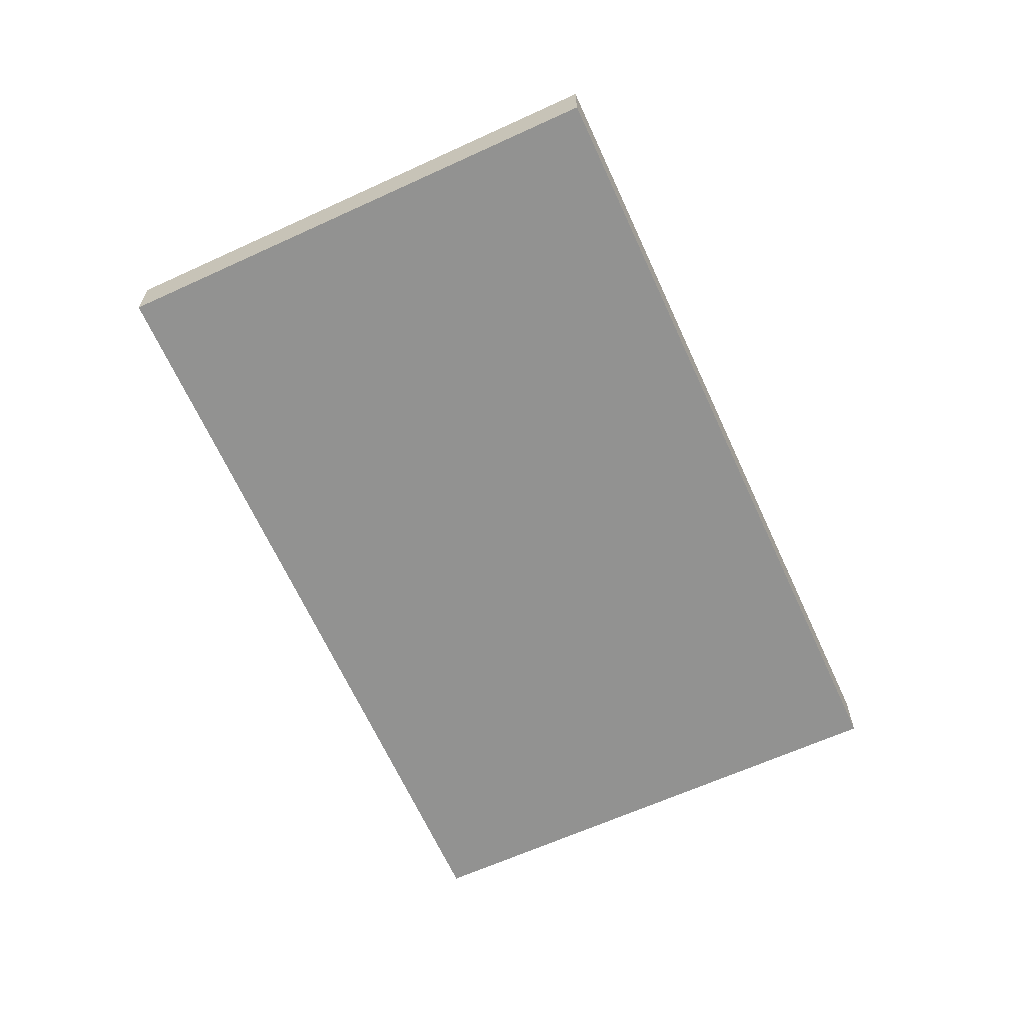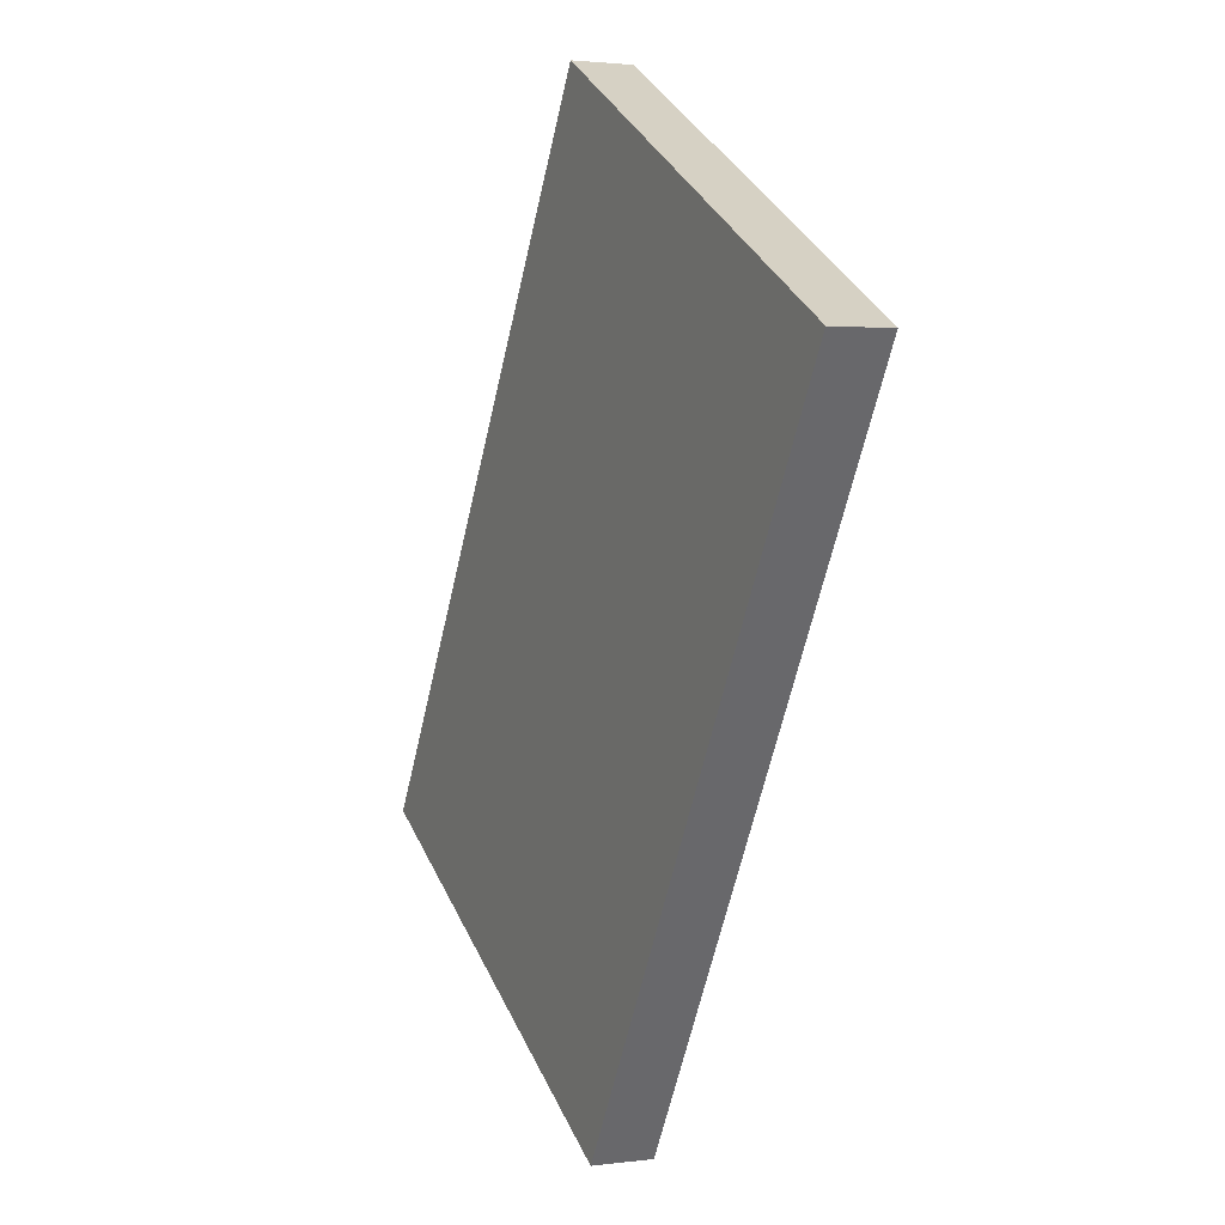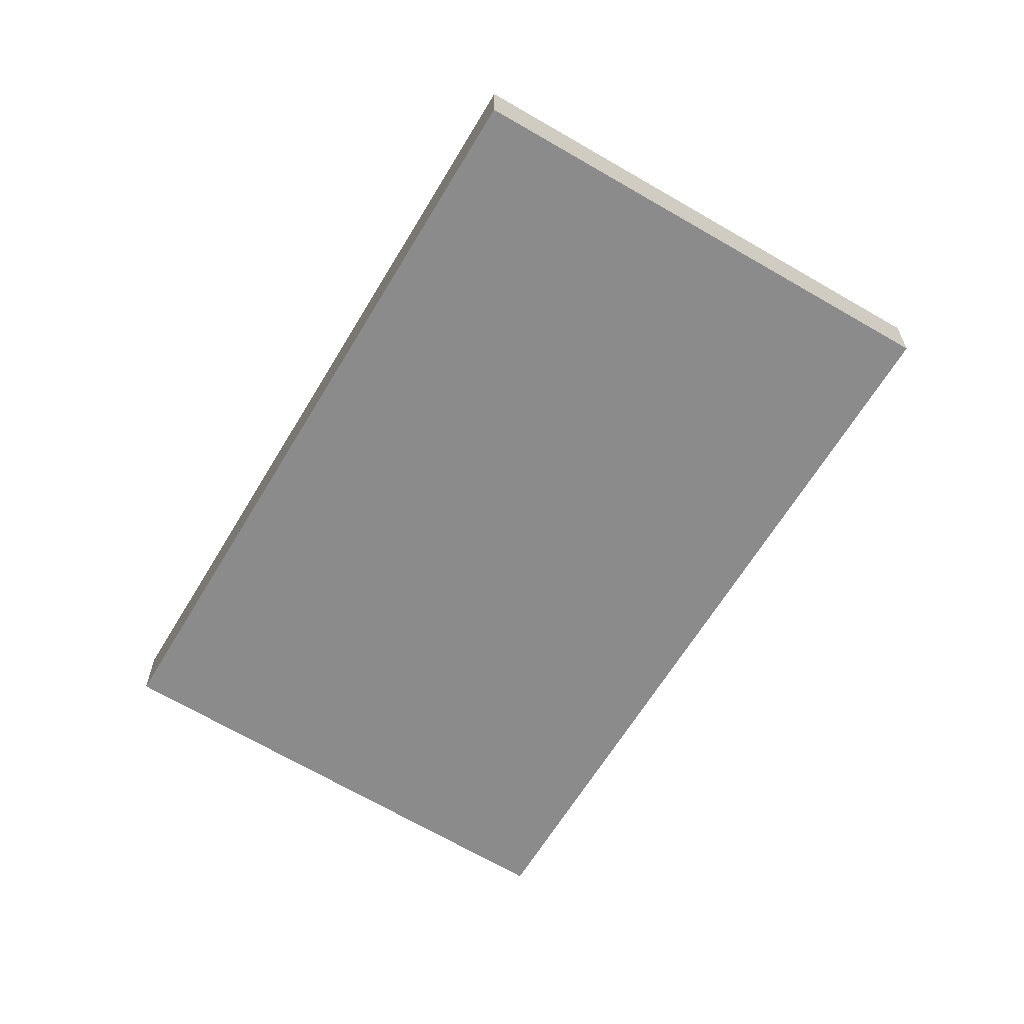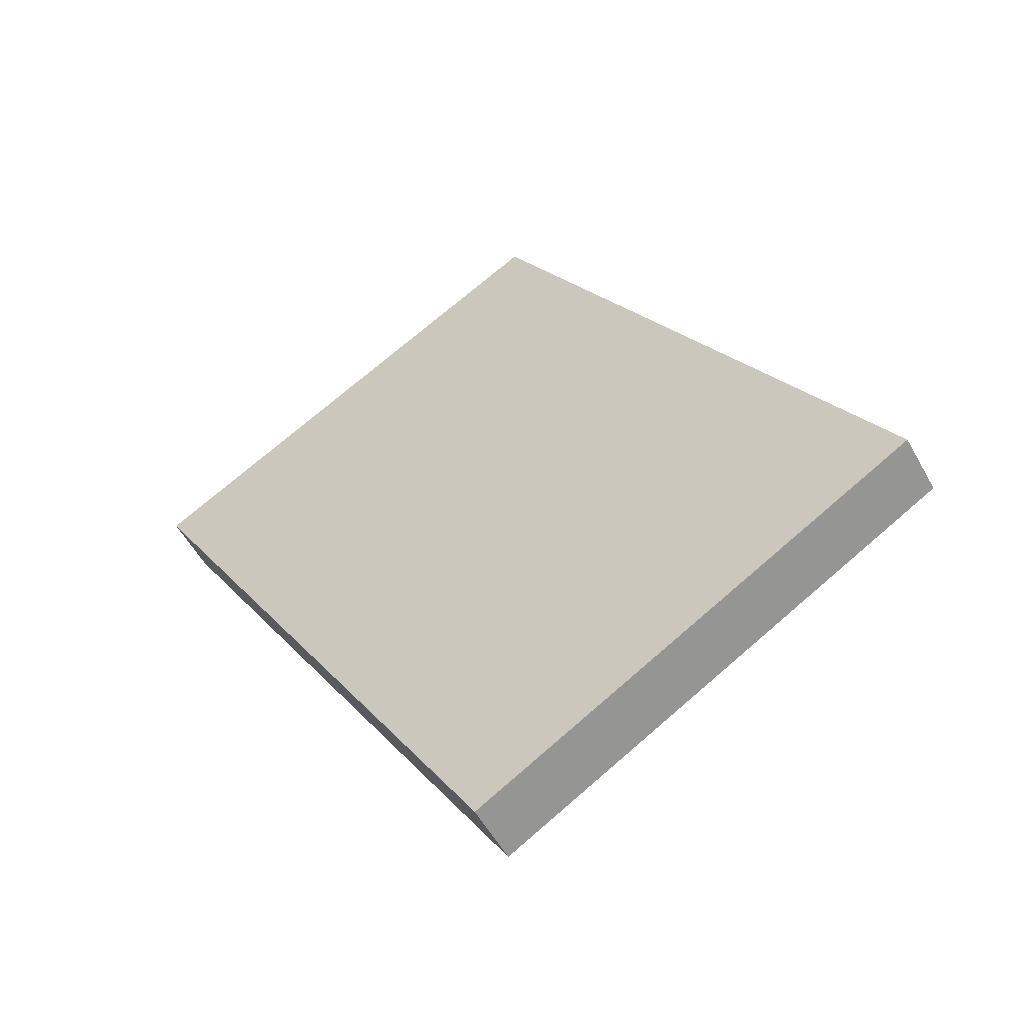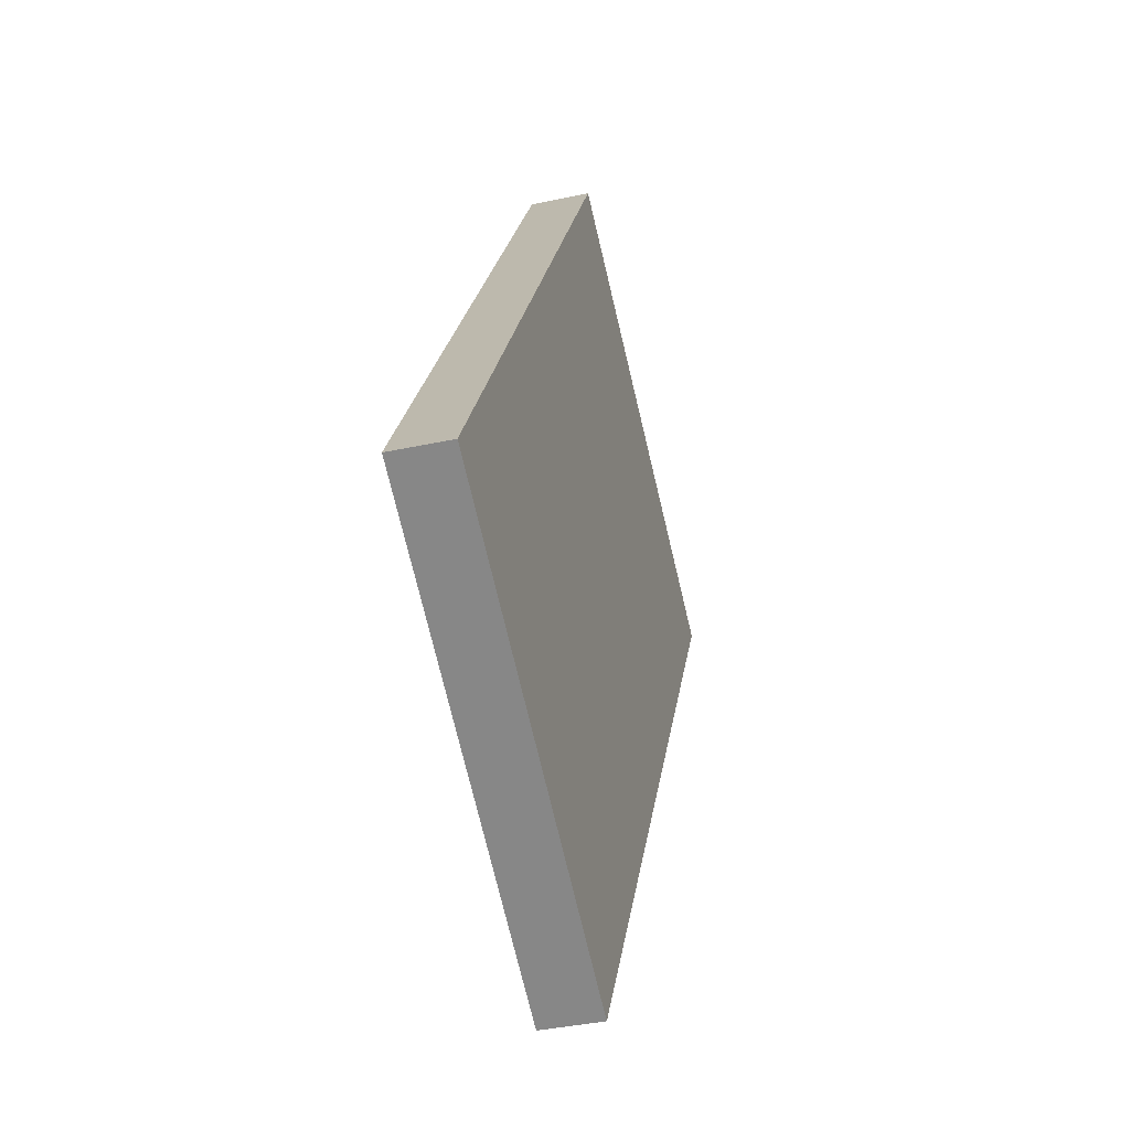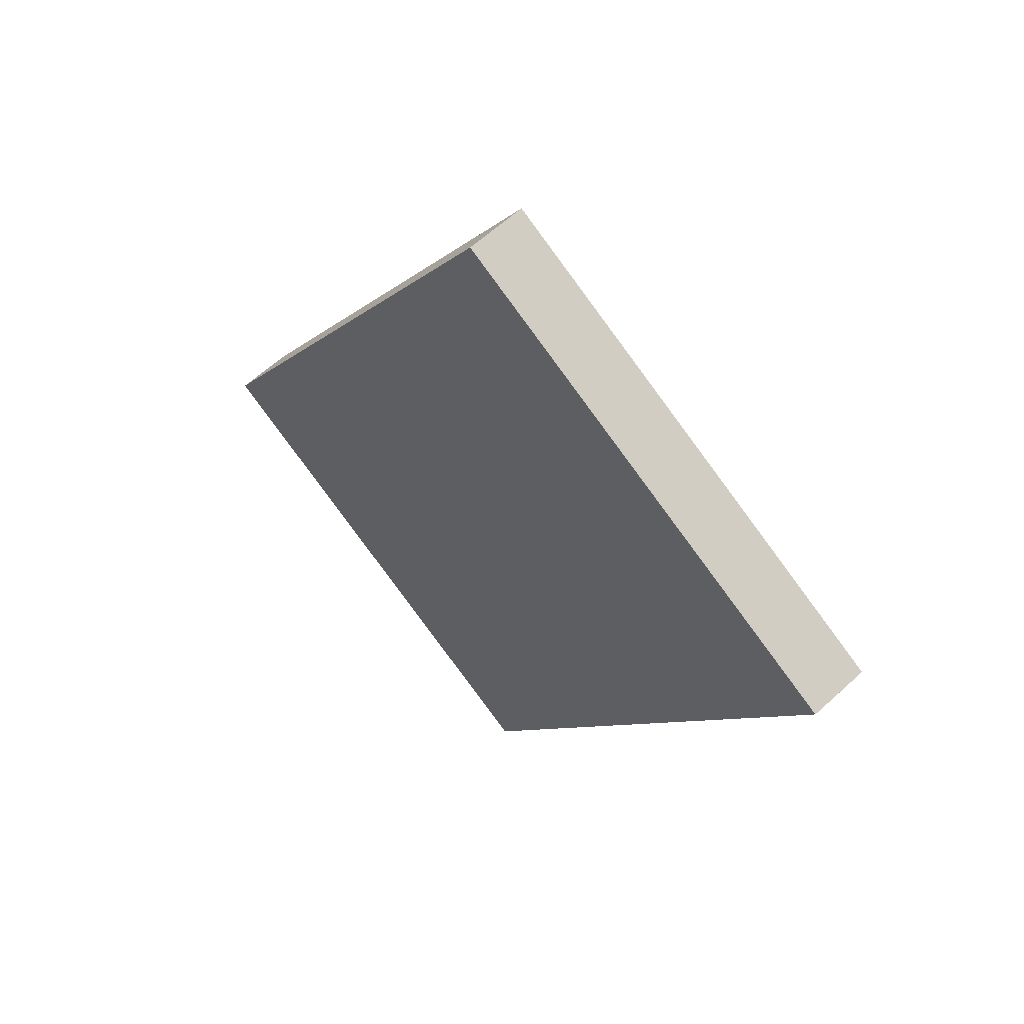
<metadata>
{"format":"obj","ext":"obj","renderer":"f3d","projection":"perspective","resolution":1024,"background":"white","views":[{"elev":-66.3,"azim":174.3,"up":"+Y"},{"elev":2.2,"azim":-115.3,"up":"+Z"},{"elev":-64.0,"azim":118.8,"up":"+Y"},{"elev":-54.8,"azim":28.6,"up":"+Z"},{"elev":-38.8,"azim":105.2,"up":"+Z"},{"elev":60.7,"azim":-133.2,"up":"+Z"}]}
</metadata>
<code>
v -42 4 12
v -2 4 -57
v 42 4 -31
v 42 4 -31
v 2 4 37
v -42 4 12
v -42 10 12
v 2 10 37
v 42 10 -31
v 42 10 -31
v -2 10 -57
v -42 10 12
v 2 10 37
v 2 4 37
v 42 4 -31
v 42 4 -31
v 42 10 -31
v 2 10 37
v -42 10 12
v -42 4 12
v 2 4 37
v 2 4 37
v 2 10 37
v -42 10 12
v -2 10 -57
v -2 4 -57
v -42 4 12
v -42 4 12
v -42 10 12
v -2 10 -57
v 42 10 -31
v 42 4 -31
v -2 4 -57
v -2 4 -57
v -2 10 -57
v 42 10 -31
f 1 2 3
f 4 5 6
f 7 8 9
f 10 11 12
f 13 14 15
f 16 17 18
f 19 20 21
f 22 23 24
f 25 26 27
f 28 29 30
f 31 32 33
f 34 35 36

</code>
